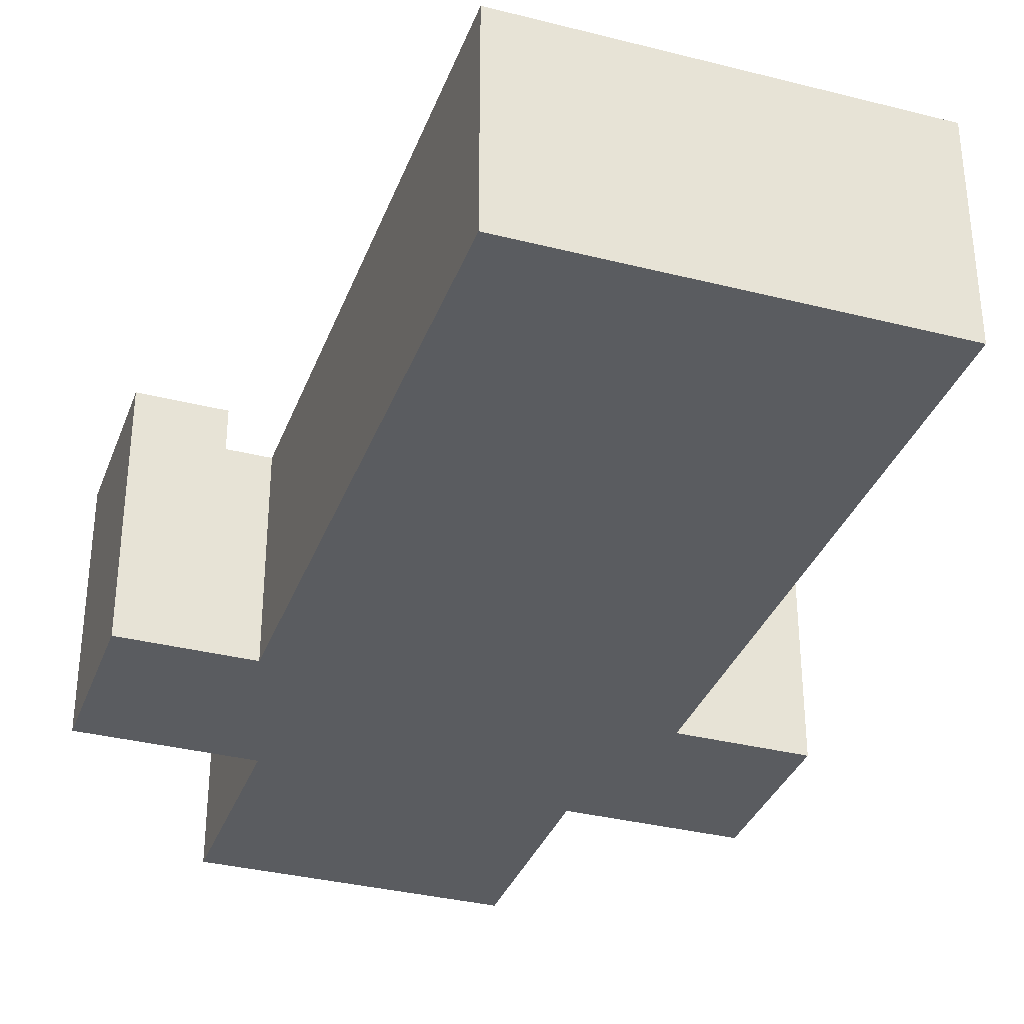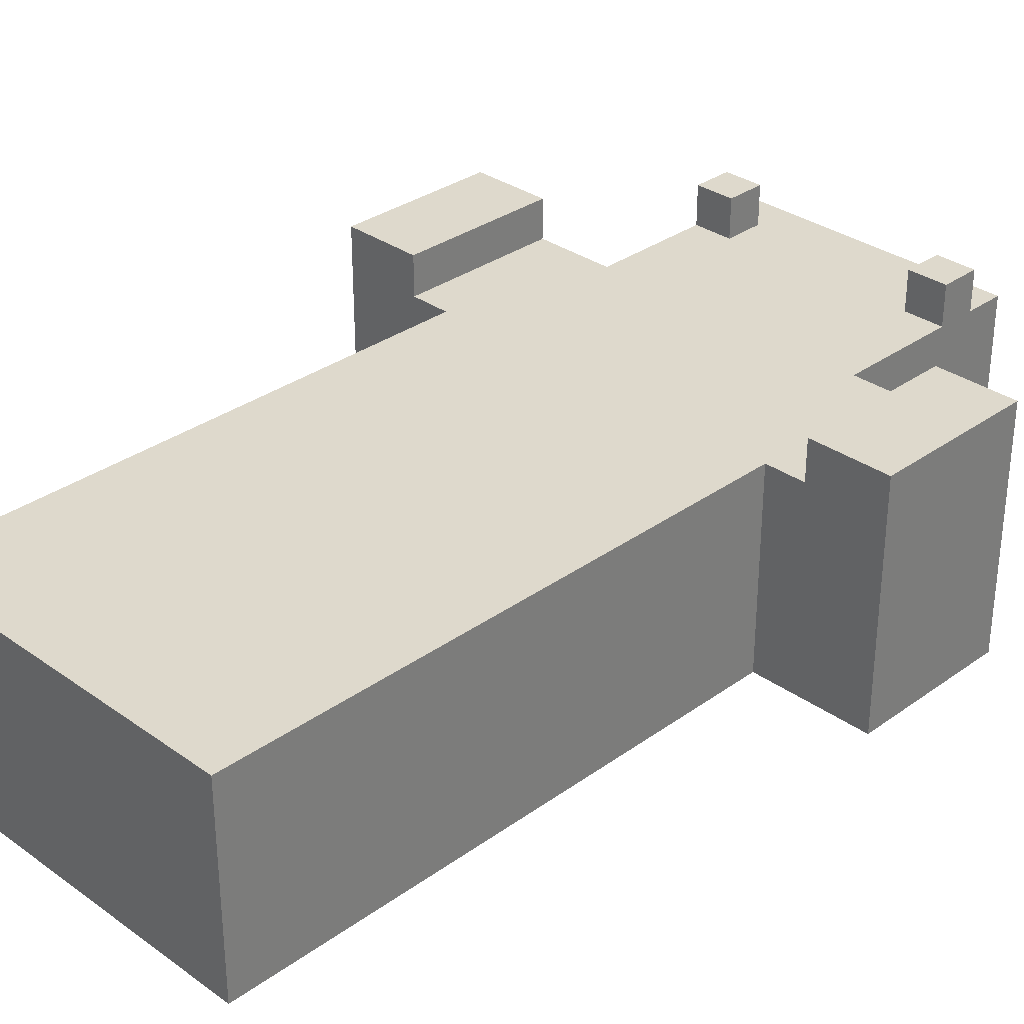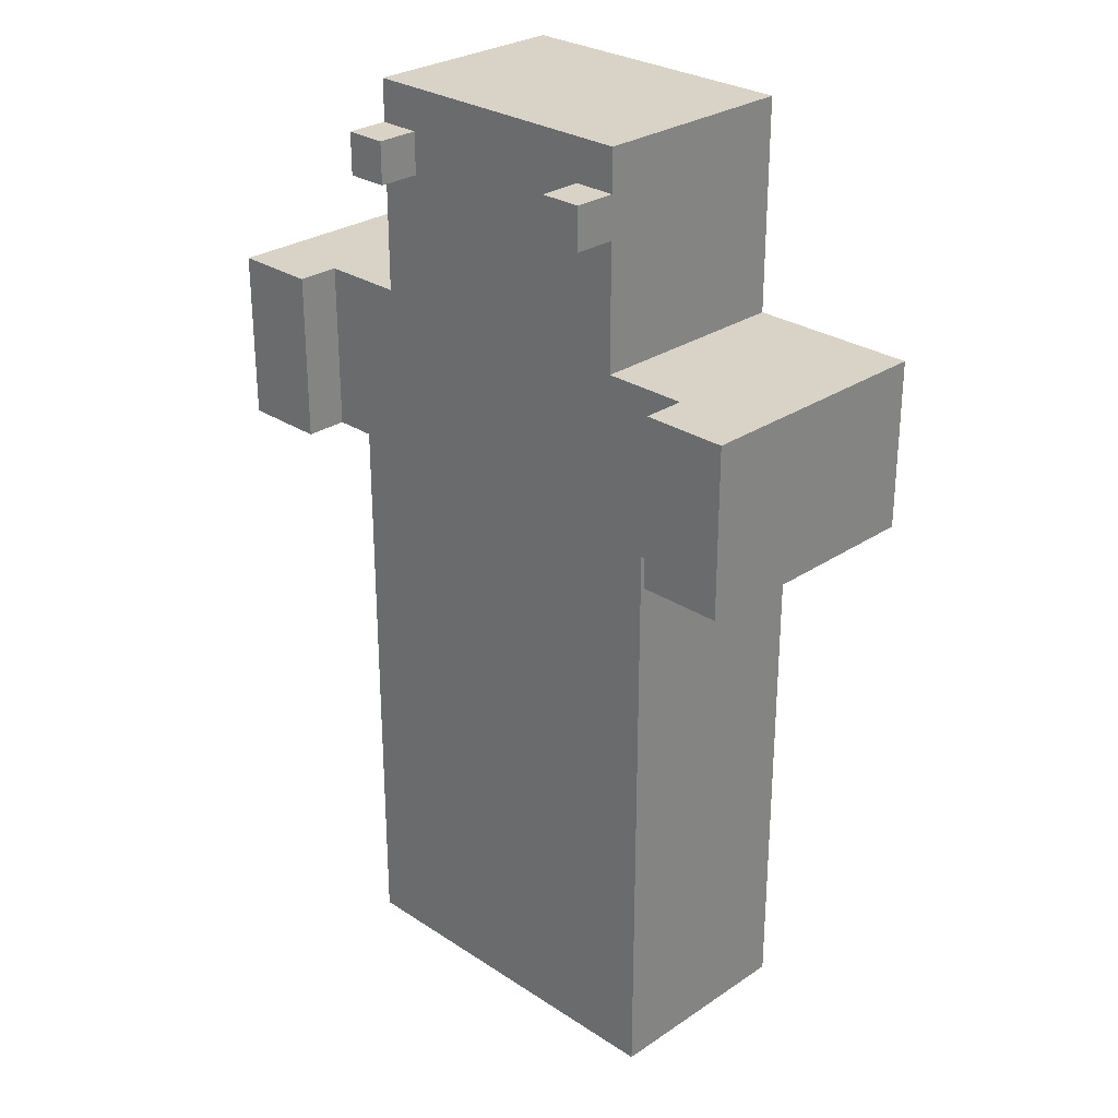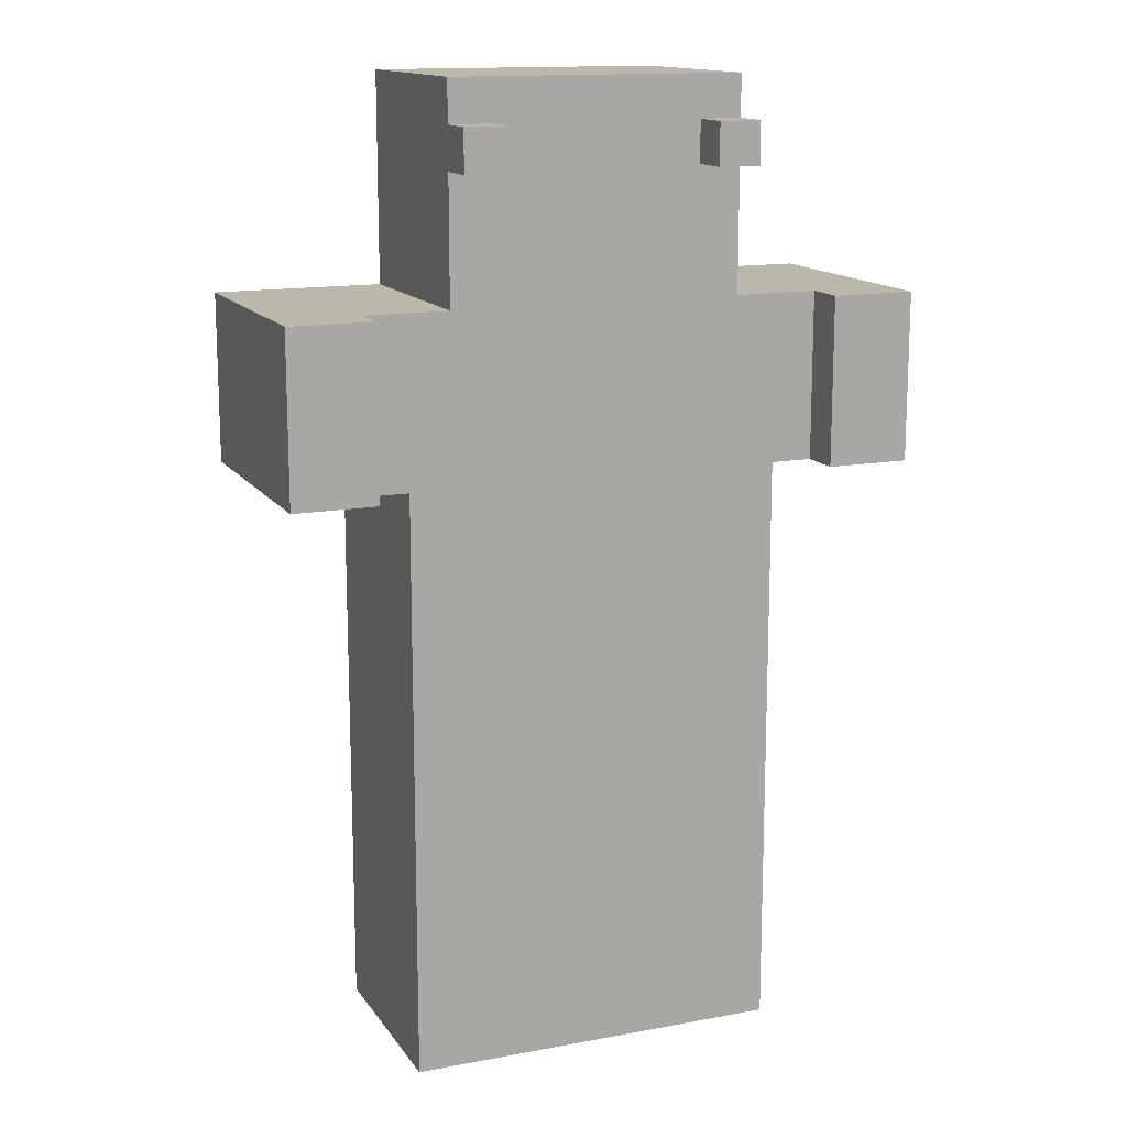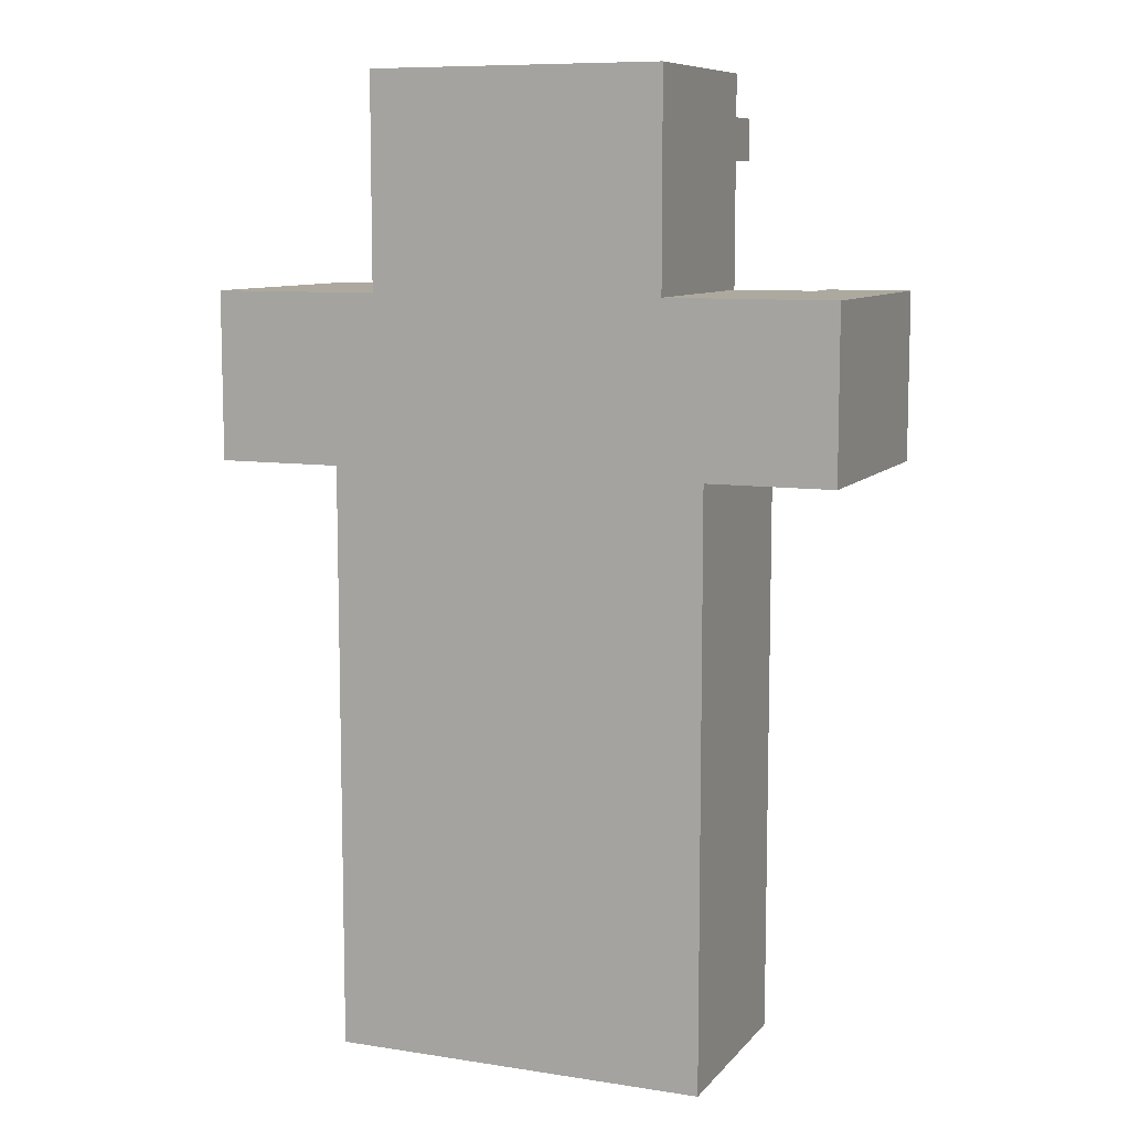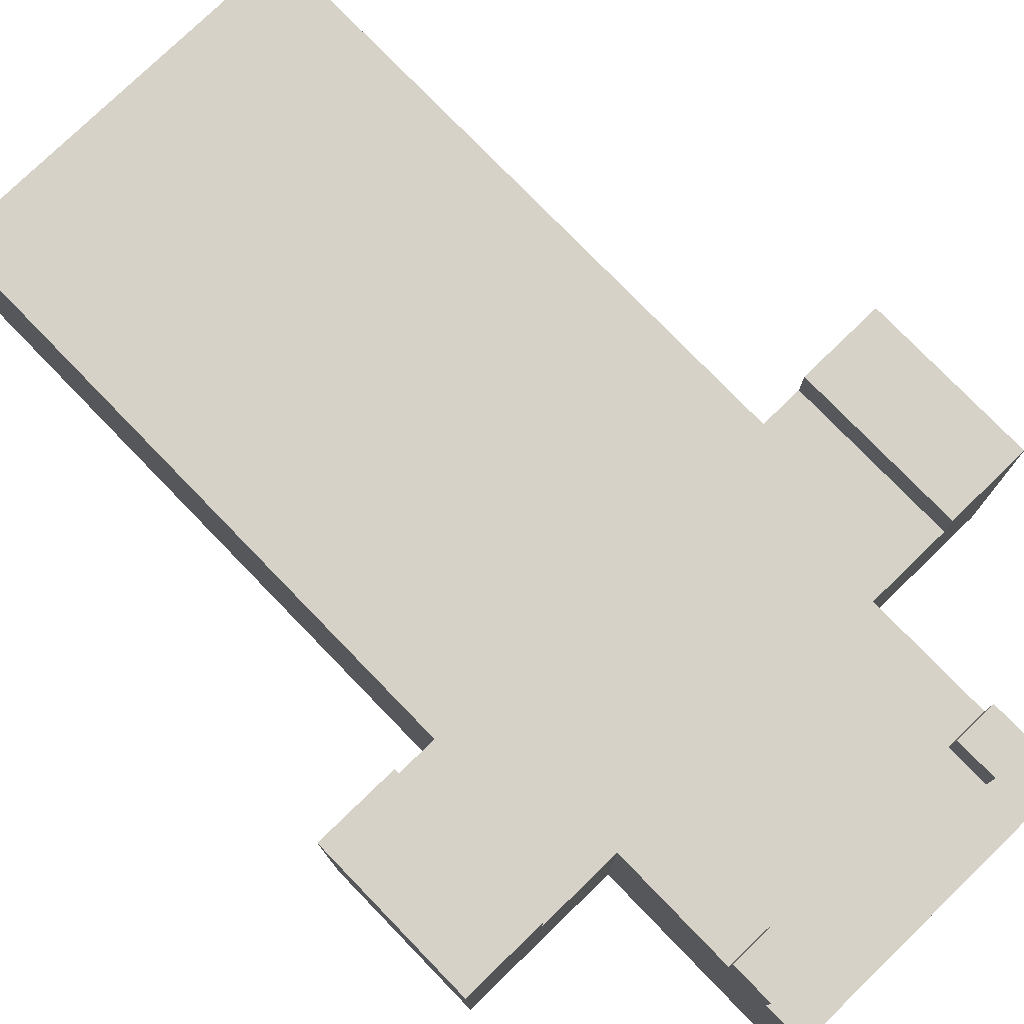
<metadata>
{"format":"obj","ext":"obj","renderer":"f3d","projection":"perspective","resolution":1024,"background":"white","views":[{"elev":-34.3,"azim":-18.9,"up":"+Z"},{"elev":32.1,"azim":44.9,"up":"+Z"},{"elev":28.1,"azim":44.7,"up":"+Y"},{"elev":14.2,"azim":-22.3,"up":"+Y"},{"elev":9.0,"azim":-157.5,"up":"+Y"},{"elev":77.5,"azim":135.9,"up":"+Z"}]}
</metadata>
<code>
o
v -0.7 2 0.5
v -0.7 2 -0.1
v -0.7 2.4 0.5
v -0.7 2.4 -0.1
v -0.4 0.6 0.4
v -0.4 0.6 -0.1
v -0.4 1.5 0.4
v -0.4 1.5 -0.1
v -0.4 2 0.4
v -0.4 2 -0.1
v -0.3 2.4 0.4
v -0.3 2.4 -0.1
v -0.3 2.7 0.5
v -0.3 2.7 0.4
v -0.3 2.8 0.5
v -0.3 2.8 0.4
v -0.3 2.9 0.4
v -0.3 2.9 -0.1
v 0.3 2.7 0.5
v 0.3 2.7 0.4
v 0.3 2.8 0.5
v 0.3 2.8 0.4
v 0.6 2 0.5
v 0.6 2 0.4
v 0.6 2.4 0.5
v 0.6 2.4 0.4
v -0.5 2 0.5
v -0.5 2 0.4
v -0.5 2.4 0.5
v -0.5 2.4 0.4
v -0.2 2.7 0.5
v -0.2 2.7 0.4
v -0.2 2.8 0.5
v -0.2 2.8 0.4
v 0.4 2.4 0.4
v 0.4 2.4 -0.1
v 0.4 2.7 0.5
v 0.4 2.7 0.4
v 0.4 2.8 0.5
v 0.4 2.8 0.4
v 0.4 2.9 0.4
v 0.4 2.9 -0.1
v 0.5 0.6 0.4
v 0.5 0.6 -0.1
v 0.5 1.5 0.4
v 0.5 1.5 -0.1
v 0.5 2 0.4
v 0.5 2 -0.1
v 0.8 2 0.5
v 0.8 2 -0.1
v 0.8 2.4 0.5
v 0.8 2.4 -0.1
v -0.7 2 0.5
v -0.7 2.4 0.5
v -0.5 2 0.5
v -0.5 2.4 0.5
v -0.3 2.7 0.5
v -0.3 2.8 0.5
v -0.2 2.7 0.5
v -0.2 2.8 0.5
v 0.3 2.7 0.5
v 0.3 2.8 0.5
v 0.4 2.7 0.5
v 0.4 2.8 0.5
v 0.6 2 0.5
v 0.6 2.4 0.5
v 0.8 2 0.5
v 0.8 2.4 0.5
v -0.5 2 0.4
v -0.5 2.4 0.4
v -0.4 0.6 0.4
v -0.4 1.5 0.4
v -0.4 2 0.4
v -0.4 2.4 0.4
v -0.3 2.4 0.4
v -0.3 2.7 0.4
v -0.3 2.8 0.4
v -0.3 2.9 0.4
v -0.2 2.7 0.4
v -0.2 2.8 0.4
v 0.3 2.7 0.4
v 0.3 2.8 0.4
v 0.4 2.4 0.4
v 0.4 2.7 0.4
v 0.4 2.8 0.4
v 0.4 2.9 0.4
v 0.5 0.6 0.4
v 0.5 1.5 0.4
v 0.5 2 0.4
v 0.5 2.4 0.4
v 0.6 2 0.4
v 0.6 2.4 0.4
v -0.7 2 -0.1
v -0.7 2.4 -0.1
v -0.4 0.6 -0.1
v -0.4 1.5 -0.1
v -0.4 2 -0.1
v -0.4 2.4 -0.1
v -0.3 2.4 -0.1
v -0.3 2.9 -0.1
v 0.4 2.4 -0.1
v 0.4 2.9 -0.1
v 0.5 0.6 -0.1
v 0.5 1.5 -0.1
v 0.5 2 -0.1
v 0.5 2.4 -0.1
v 0.8 2 -0.1
v 0.8 2.4 -0.1
v -0.4 0.6 0.4
v 0.5 0.6 0.4
v -0.4 0.6 -0.1
v 0.5 0.6 -0.1
v -0.7 2 0.5
v -0.5 2 0.5
v 0.6 2 0.5
v 0.8 2 0.5
v -0.5 2 0.4
v -0.4 2 0.4
v 0.5 2 0.4
v 0.6 2 0.4
v -0.7 2 -0.1
v -0.4 2 -0.1
v 0.5 2 -0.1
v 0.8 2 -0.1
v -0.3 2.7 0.5
v -0.2 2.7 0.5
v 0.3 2.7 0.5
v 0.4 2.7 0.5
v -0.3 2.7 0.4
v -0.2 2.7 0.4
v 0.3 2.7 0.4
v 0.4 2.7 0.4
v -0.7 2.4 0.5
v -0.5 2.4 0.5
v 0.6 2.4 0.5
v 0.8 2.4 0.5
v -0.5 2.4 0.4
v -0.4 2.4 0.4
v -0.3 2.4 0.4
v 0.4 2.4 0.4
v 0.5 2.4 0.4
v 0.6 2.4 0.4
v -0.7 2.4 -0.1
v -0.4 2.4 -0.1
v -0.3 2.4 -0.1
v 0.4 2.4 -0.1
v 0.5 2.4 -0.1
v 0.8 2.4 -0.1
v -0.3 2.8 0.5
v -0.2 2.8 0.5
v 0.3 2.8 0.5
v 0.4 2.8 0.5
v -0.3 2.8 0.4
v -0.2 2.8 0.4
v 0.3 2.8 0.4
v 0.4 2.8 0.4
v -0.3 2.9 0.4
v 0.4 2.9 0.4
v -0.3 2.9 -0.1
v 0.4 2.9 -0.1
f 3 2 1
f 4 2 3
f 7 6 5
f 8 6 7
f 9 8 7
f 10 8 9
f 14 12 11
f 15 14 13
f 16 12 14
f 16 14 15
f 17 12 16
f 18 12 17
f 21 20 19
f 22 20 21
f 25 24 23
f 26 24 25
f 27 28 29
f 29 28 30
f 31 32 33
f 33 32 34
f 35 36 38
f 37 38 39
f 38 36 40
f 39 38 40
f 40 36 41
f 41 36 42
f 43 44 45
f 45 44 46
f 45 46 47
f 47 46 48
f 49 50 51
f 51 50 52
f 55 54 53
f 56 54 55
f 59 58 57
f 60 58 59
f 63 62 61
f 64 62 63
f 67 66 65
f 68 66 67
f 73 70 69
f 74 70 73
f 75 73 72
f 75 74 73
f 79 76 75
f 80 78 77
f 81 79 75
f 81 80 79
f 82 78 80
f 82 80 81
f 83 75 72
f 83 81 75
f 84 81 83
f 85 78 82
f 86 78 85
f 87 72 71
f 88 83 72
f 88 72 87
f 89 83 88
f 90 83 89
f 91 90 89
f 92 90 91
f 93 94 97
f 97 94 98
f 96 97 99
f 97 98 99
f 96 99 101
f 99 100 101
f 101 100 102
f 95 96 103
f 96 101 104
f 103 96 104
f 104 101 105
f 105 101 106
f 105 106 107
f 107 106 108
f 111 110 109
f 112 110 111
f 117 114 113
f 120 116 115
f 121 118 117
f 121 117 113
f 122 118 121
f 123 120 119
f 124 116 120
f 124 120 123
f 129 126 125
f 130 126 129
f 131 128 127
f 132 128 131
f 133 134 137
f 135 136 142
f 133 137 143
f 137 138 143
f 138 139 144
f 143 138 144
f 144 139 145
f 140 141 146
f 141 142 147
f 146 141 147
f 142 136 148
f 147 142 148
f 149 150 153
f 153 150 154
f 151 152 155
f 155 152 156
f 157 158 159
f 159 158 160

</code>
